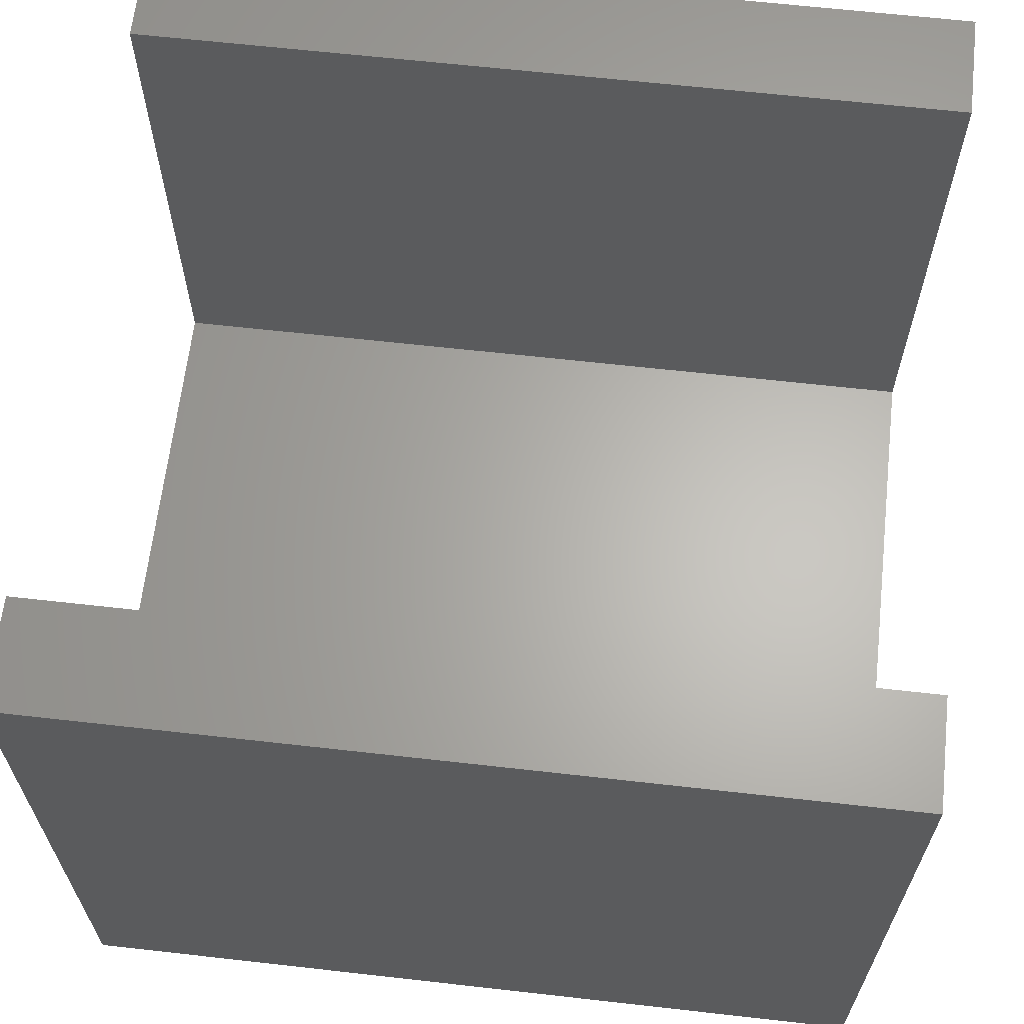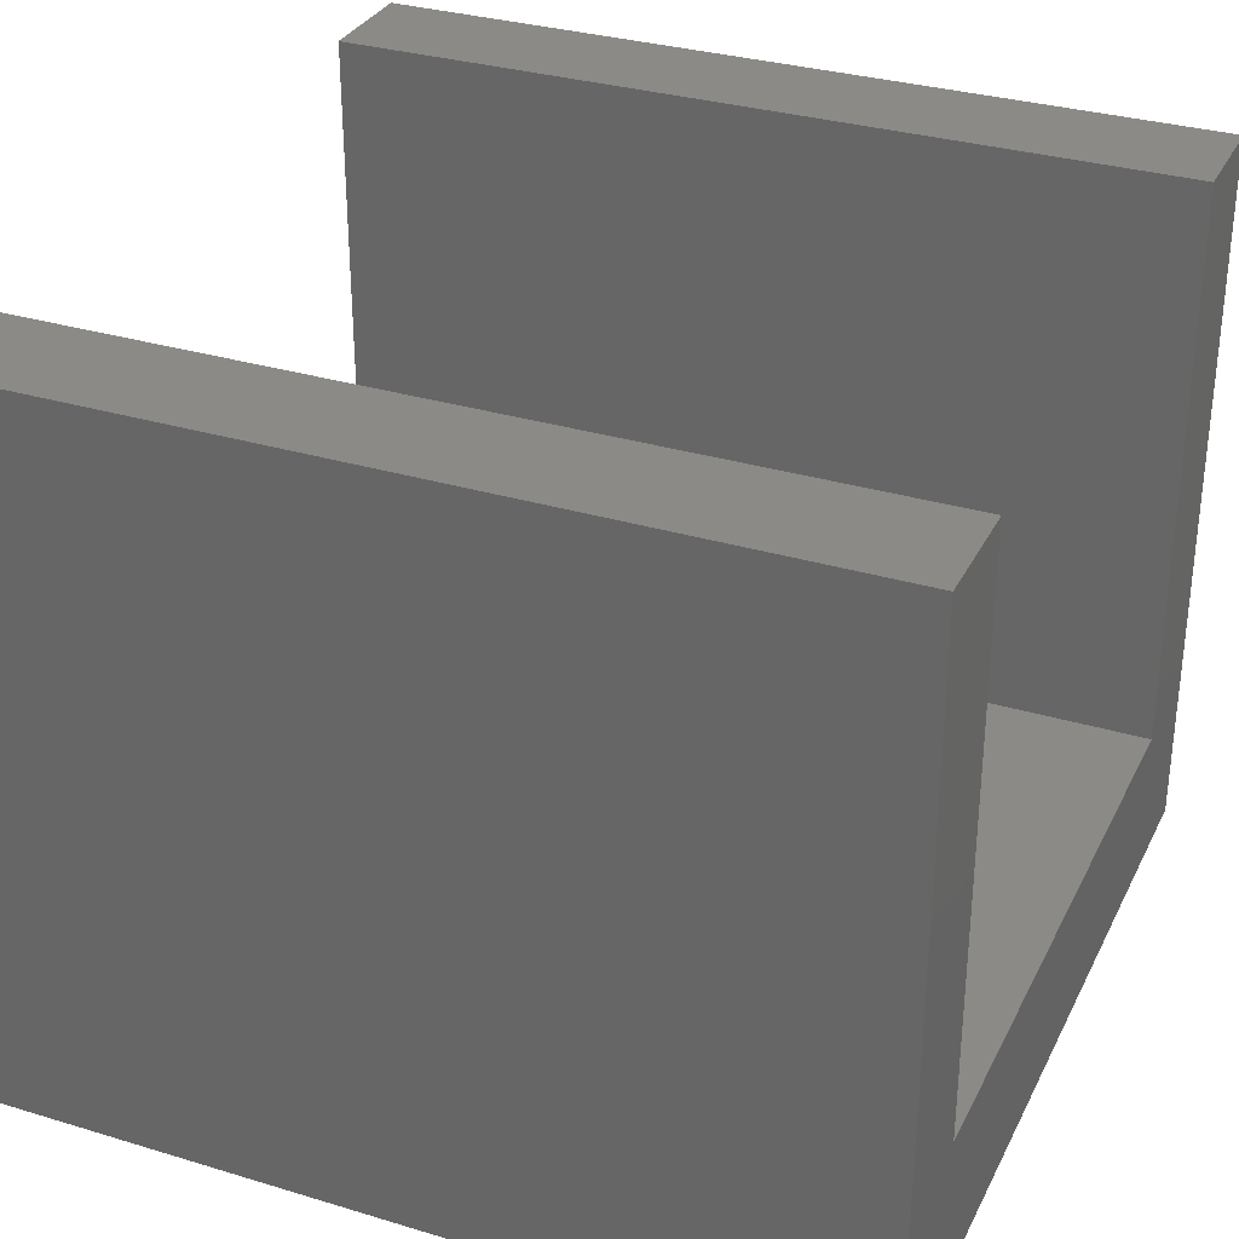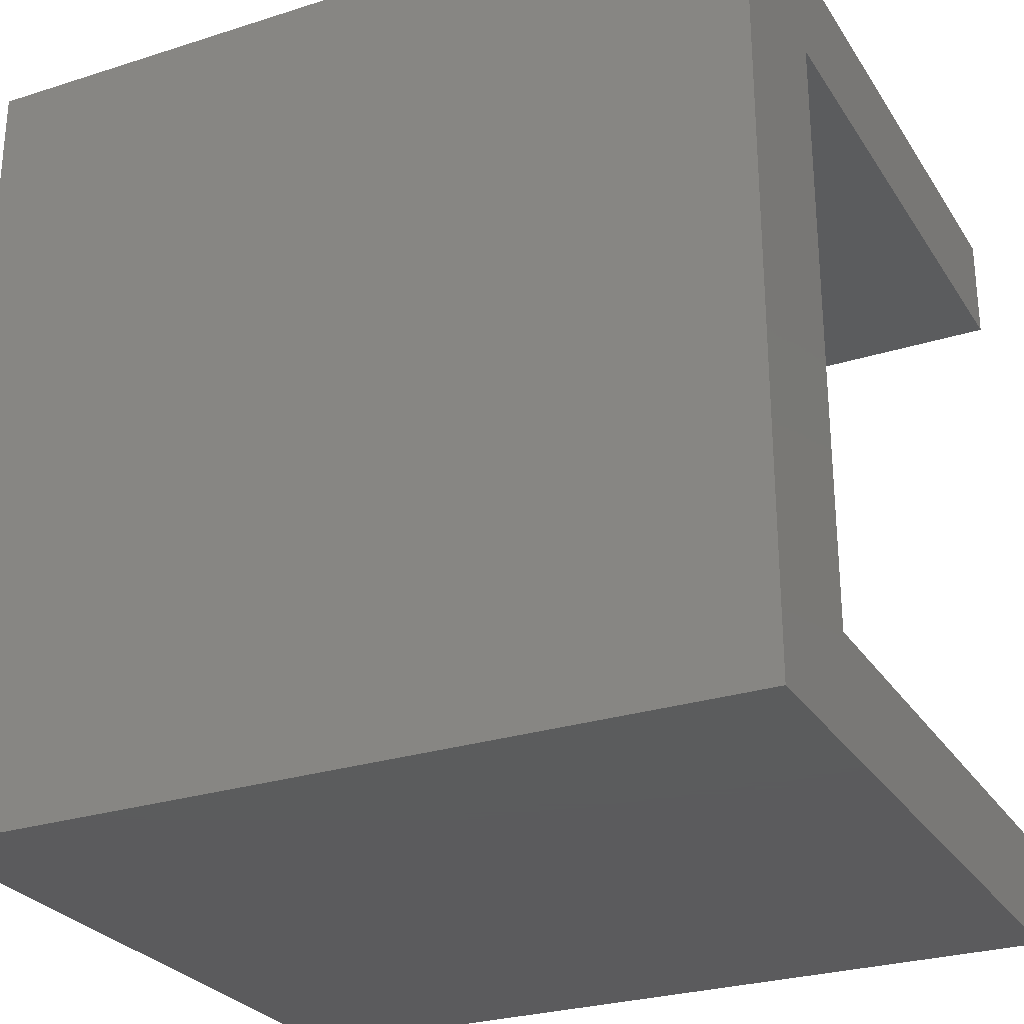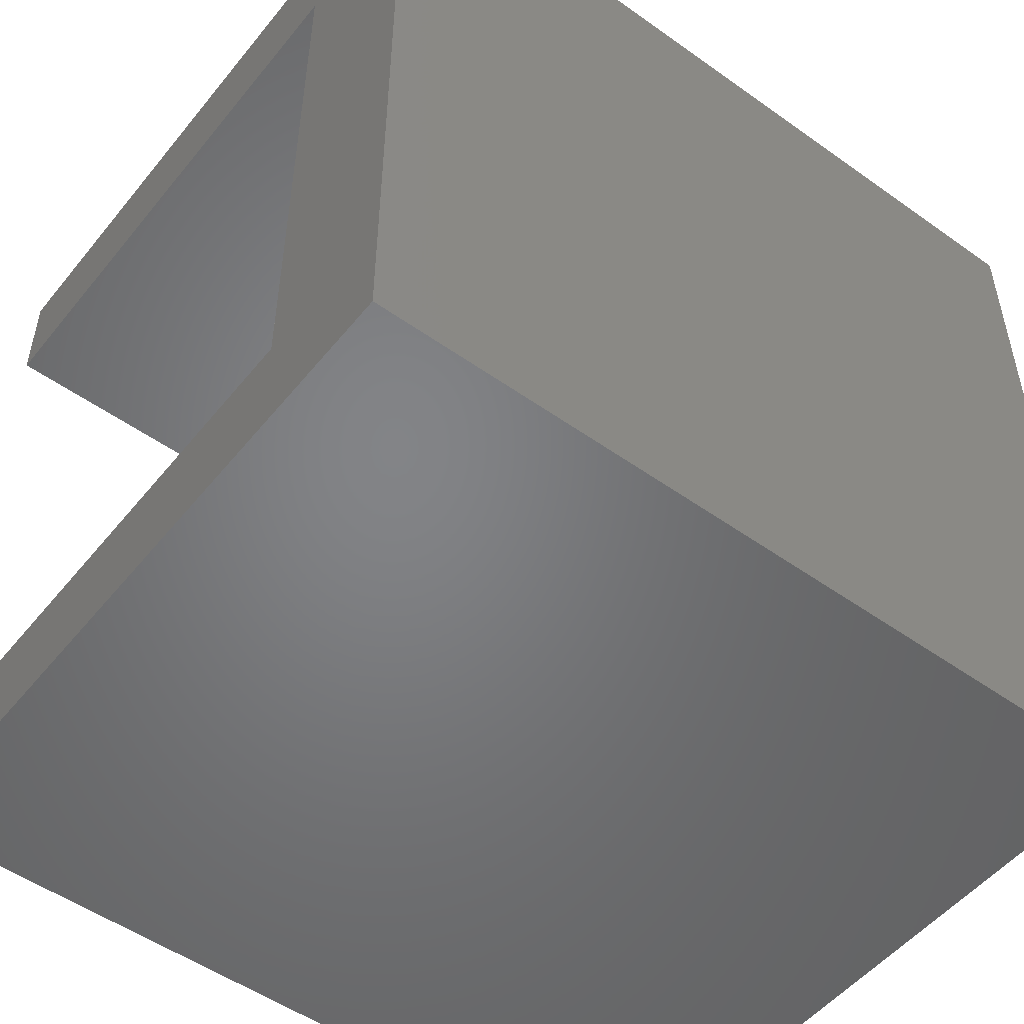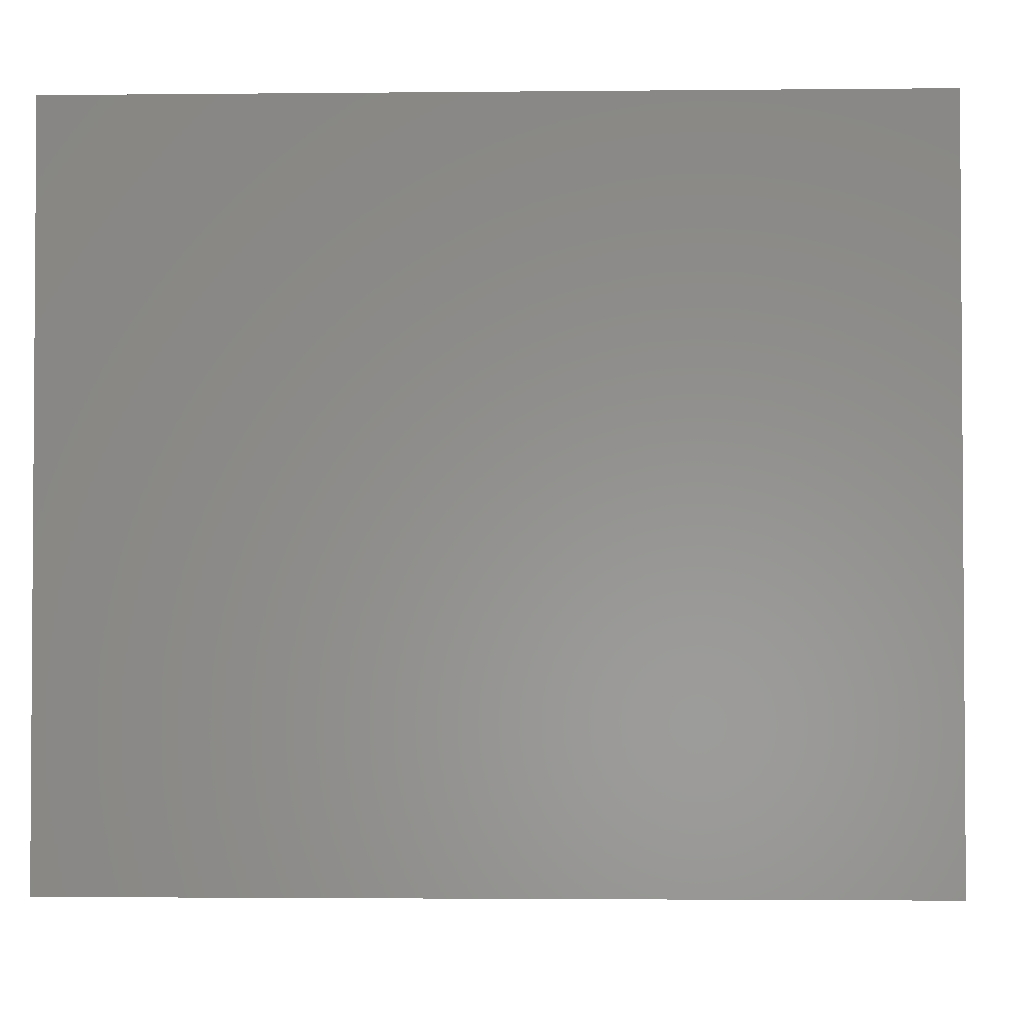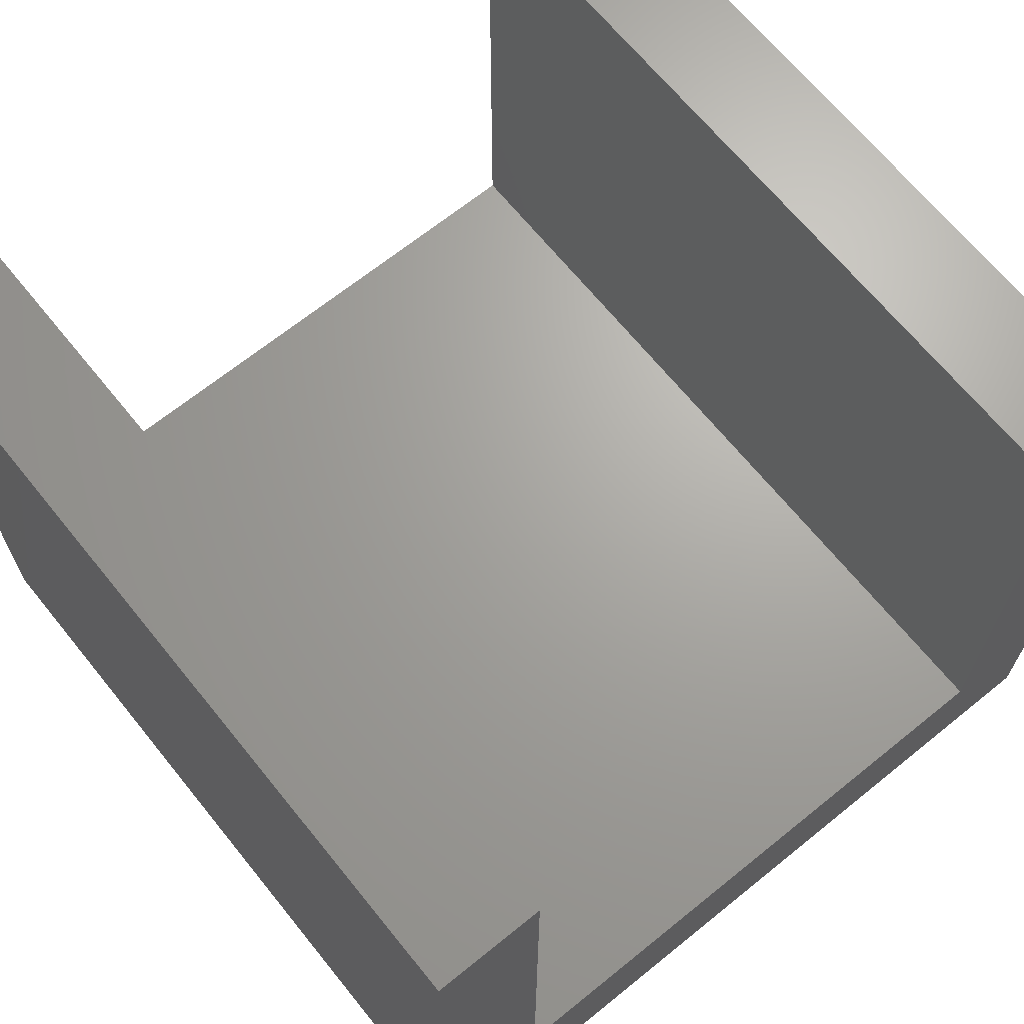
<metadata>
{"format":"stl","ext":"stl","renderer":"f3d","projection":"perspective","resolution":1024,"background":"white","views":[{"elev":64.2,"azim":-173.5,"up":"+Z"},{"elev":31.9,"azim":23.0,"up":"+Z"},{"elev":-27.4,"azim":-153.9,"up":"+Y"},{"elev":-51.5,"azim":142.3,"up":"+Y"},{"elev":-2.4,"azim":-177.9,"up":"+Z"},{"elev":67.4,"azim":-129.0,"up":"+Z"}]}
</metadata>
<code>
# stl→obj: 16 verts, 28 faces
v 0 16.5 3.5
v 0 19 0
v 0 2.5 3.5
v 0 0 0
v 0 0 16.5
v 0 16.5 16.5
v 0 19 16.5
v 0 2.5 16.5
v 19 0 0
v 19 0 16.5
v 19 19 0
v 19 19 16.5
v 19 16.5 16.5
v 19 16.5 3.5
v 19 2.5 3.5
v 19 2.5 16.5
f 1 2 3
f 4 5 3
f 4 3 2
f 2 1 6
f 2 6 7
f 3 5 8
f 5 4 9
f 10 5 9
f 4 2 9
f 9 2 11
f 2 7 11
f 11 7 12
f 7 6 13
f 12 7 13
f 6 1 14
f 13 6 14
f 1 3 15
f 14 1 15
f 3 8 15
f 15 8 16
f 8 5 10
f 16 8 10
f 15 9 11
f 15 16 10
f 12 13 11
f 13 14 11
f 10 9 15
f 14 15 11

</code>
